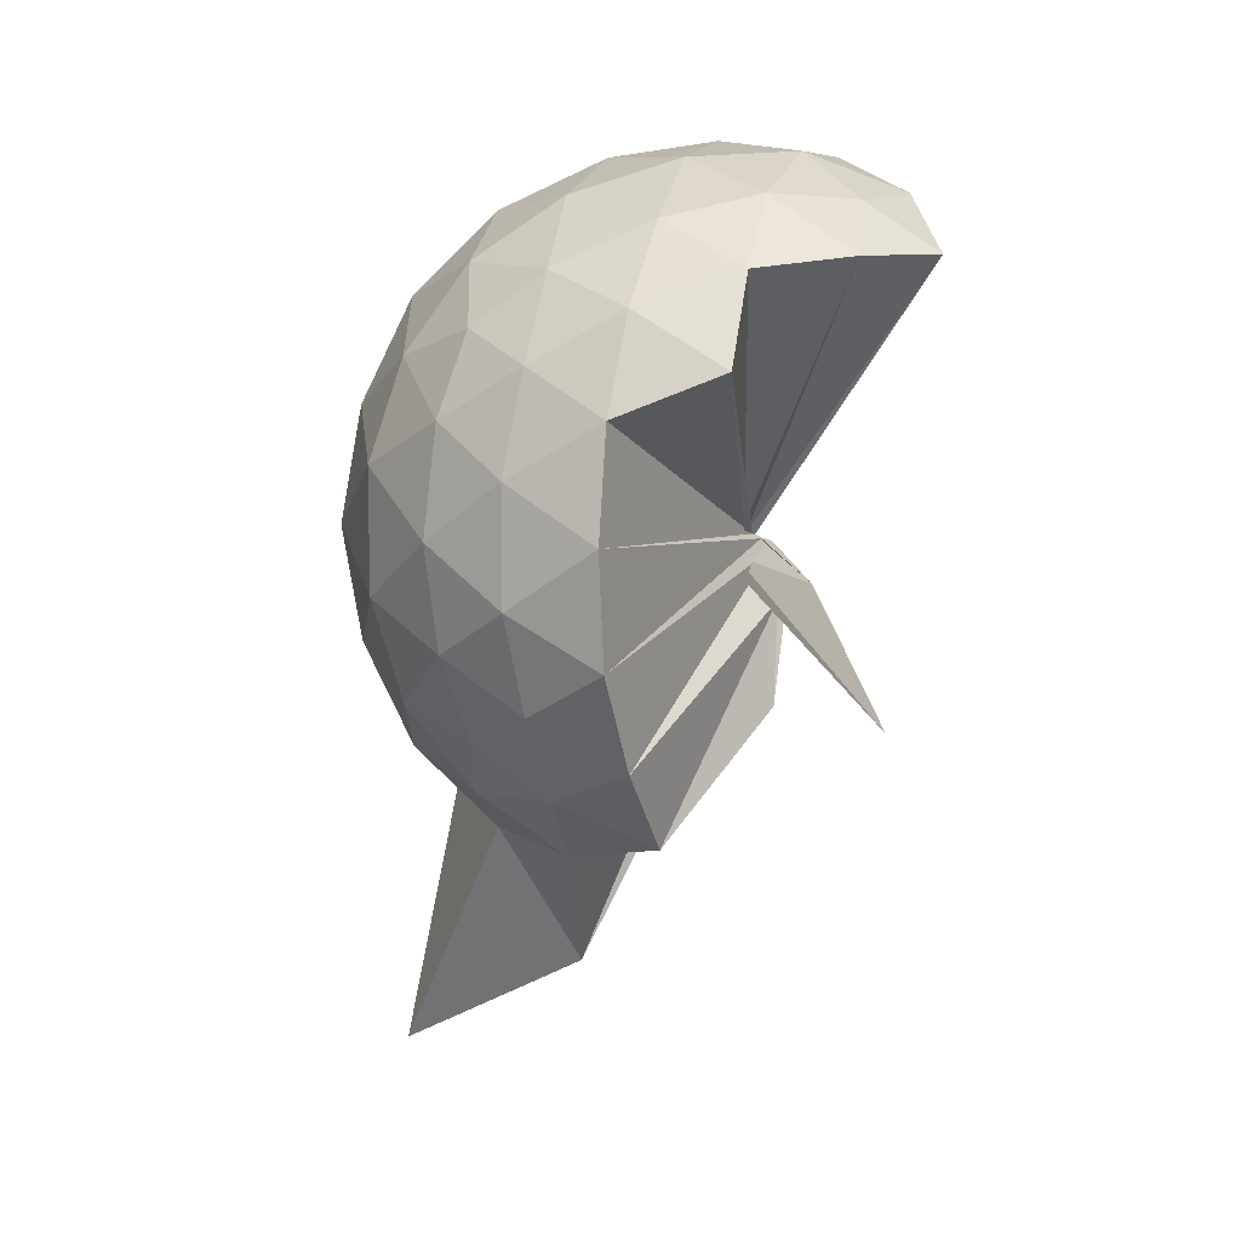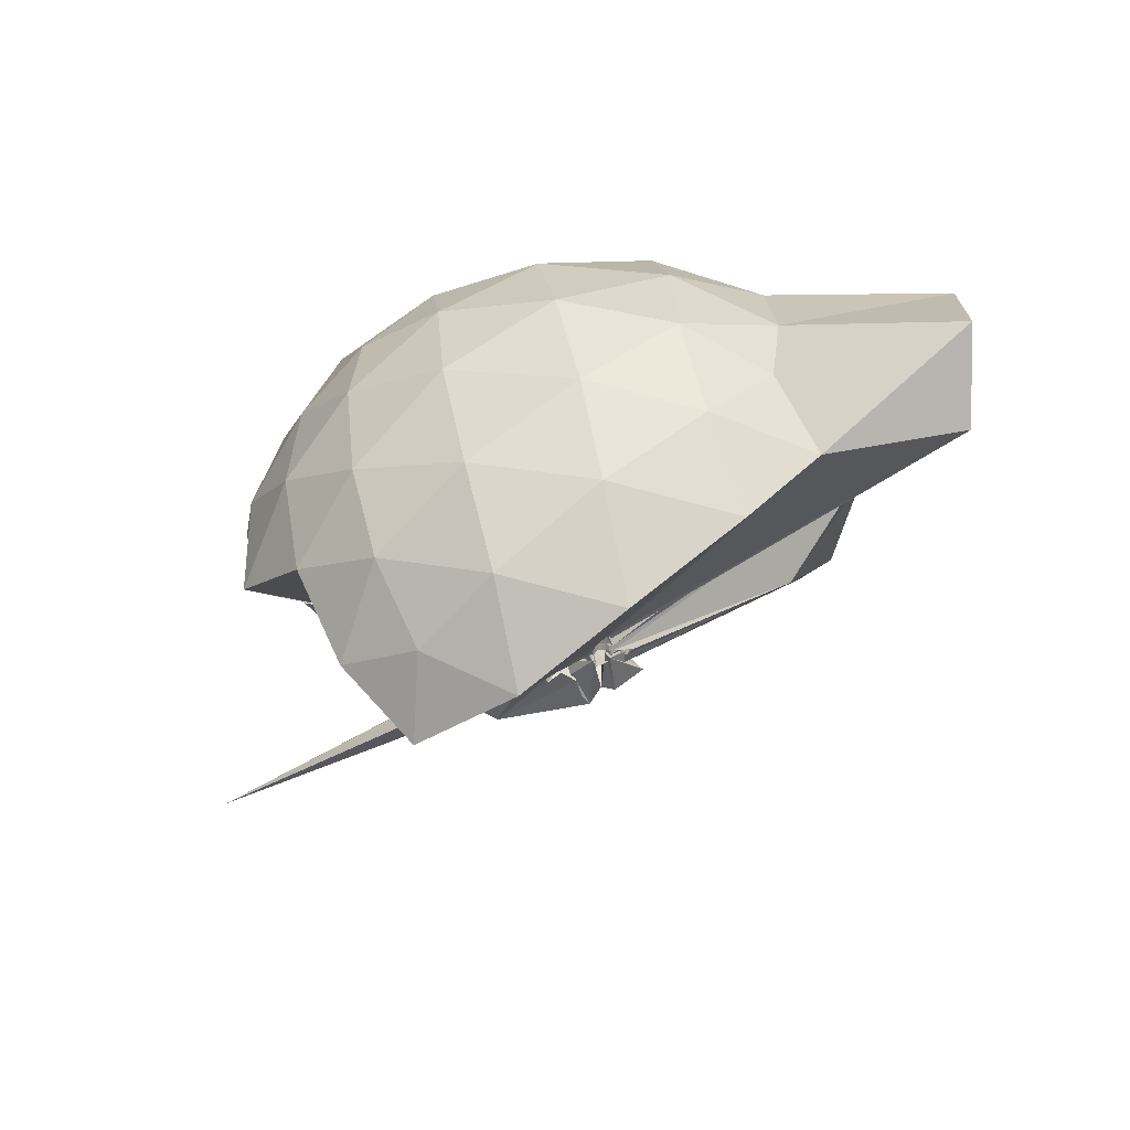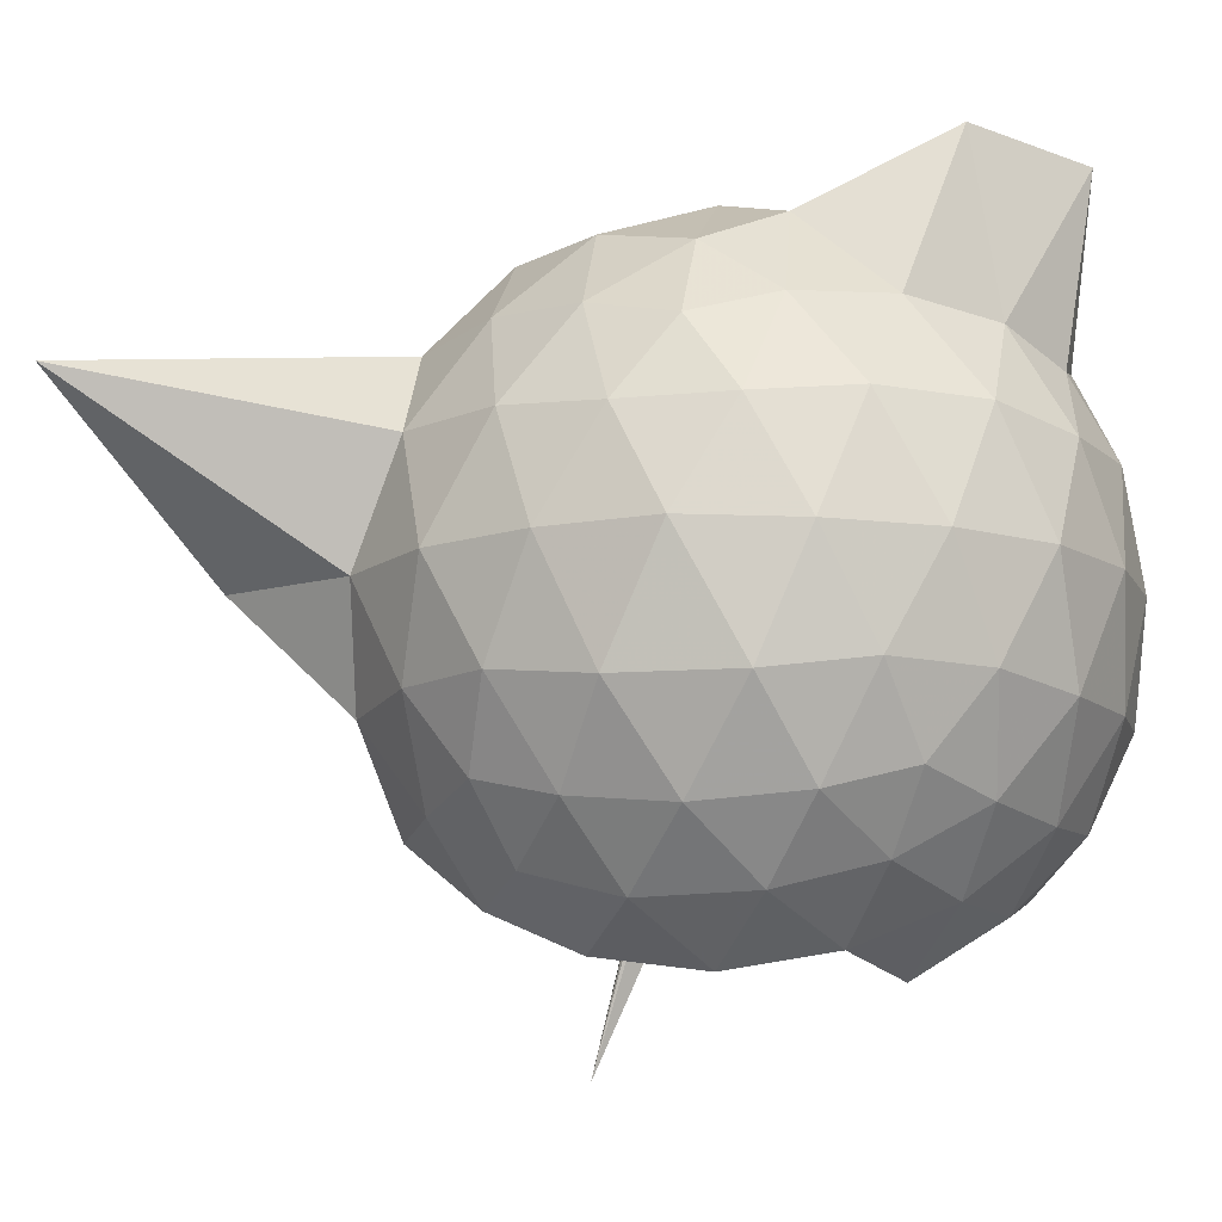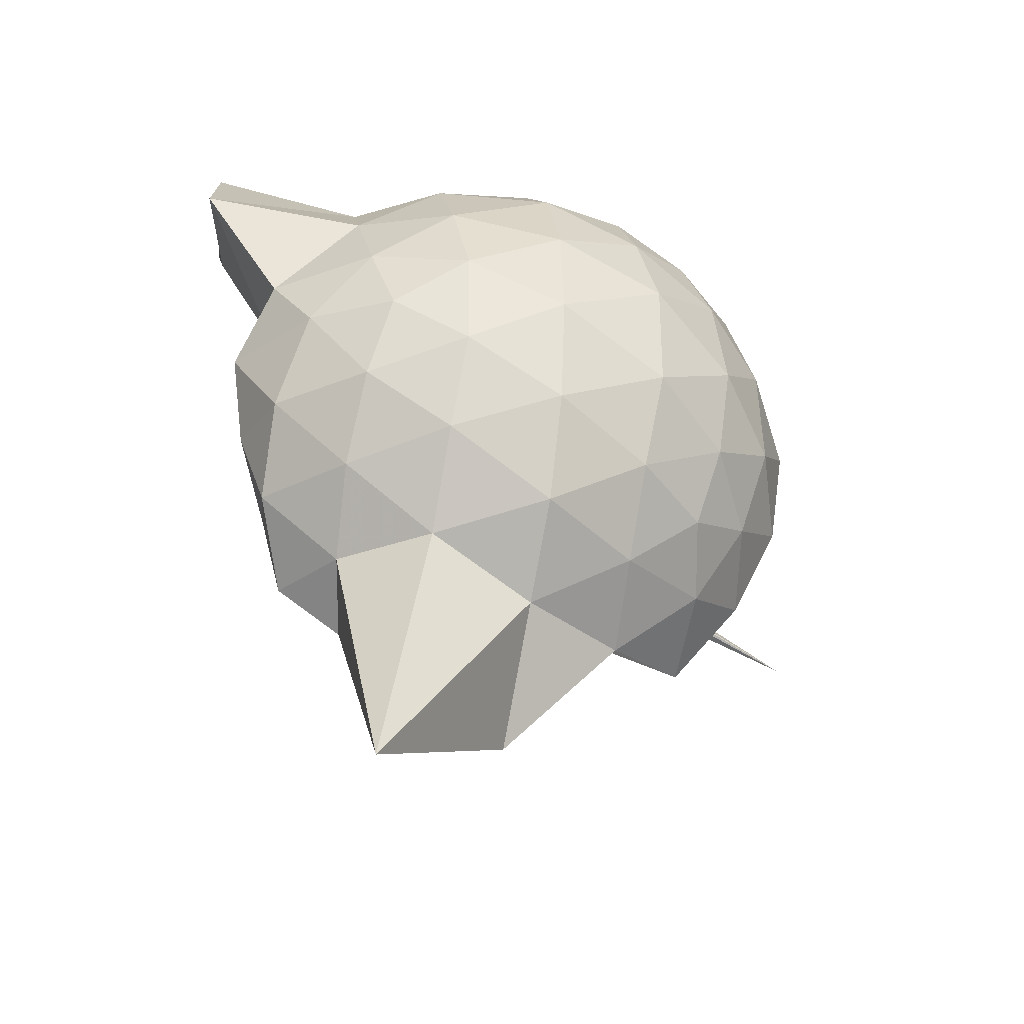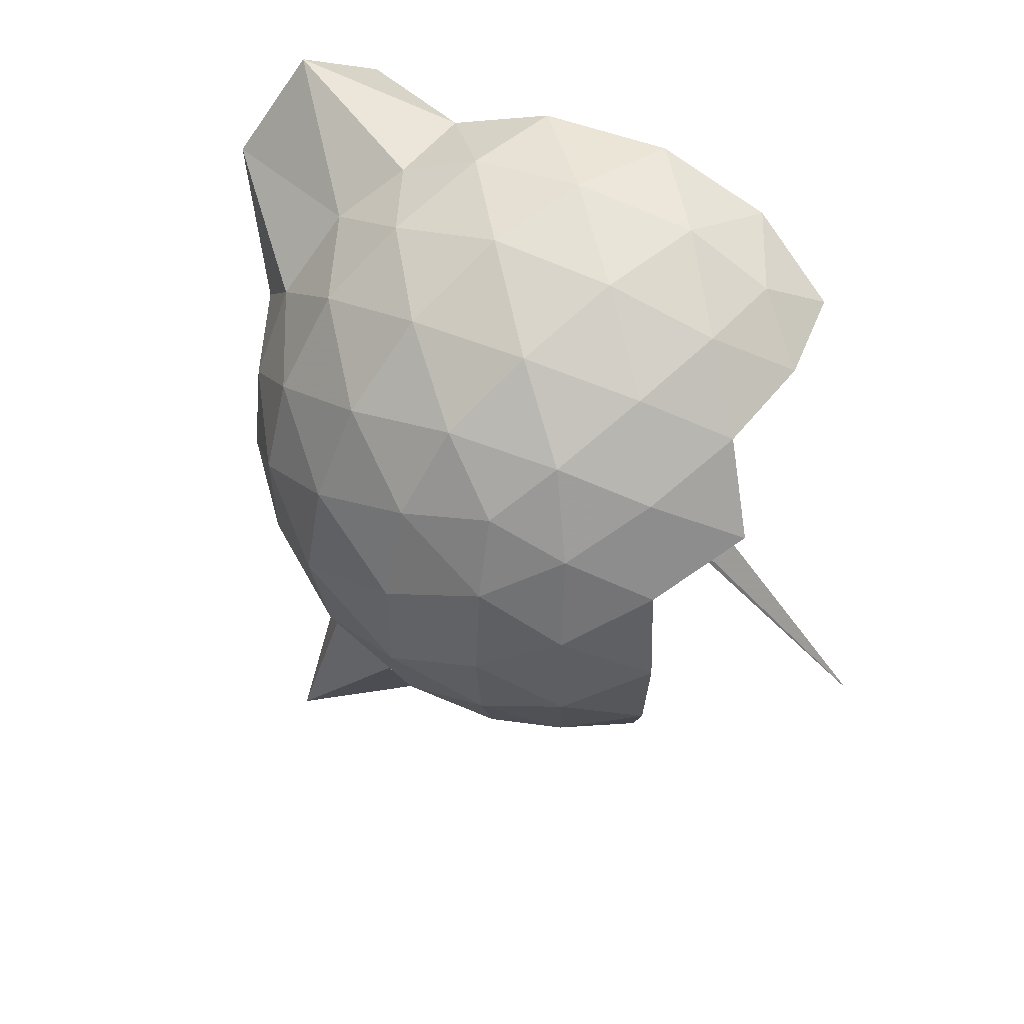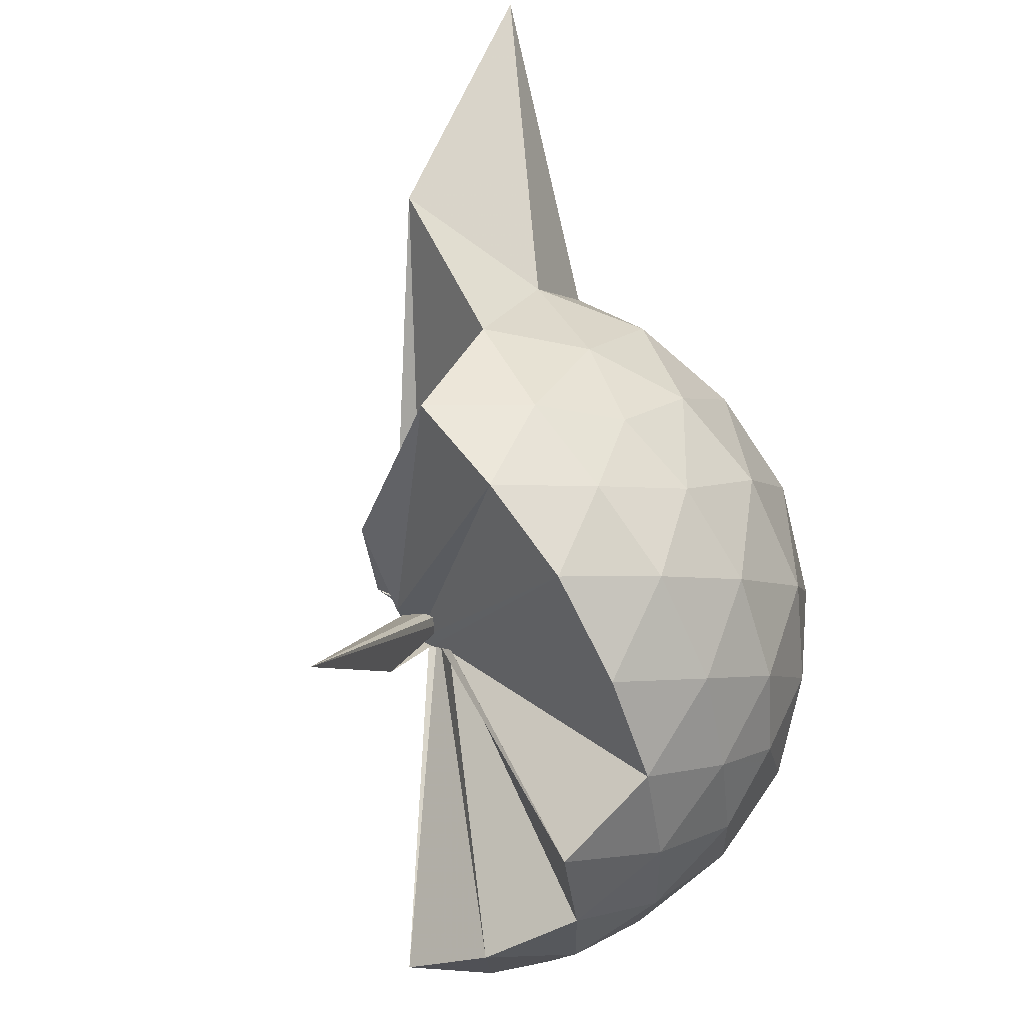
<metadata>
{"format":"obj","ext":"obj","renderer":"f3d","projection":"perspective","resolution":1024,"background":"white","views":[{"elev":6.6,"azim":173.0,"up":"+Y"},{"elev":69.6,"azim":-101.3,"up":"+Y"},{"elev":-12.4,"azim":100.7,"up":"+Z"},{"elev":-35.3,"azim":74.1,"up":"+Y"},{"elev":52.3,"azim":142.9,"up":"+Y"},{"elev":-73.0,"azim":23.8,"up":"+Z"}]}
</metadata>
<code>
v -0.05869 -0.2977 0.9056
v -0.0811 -0.3086 0.7002
v 0.8928 -0.2571 1.381
v 0.823 -0.03245 1.44
v 0.6832 0.2143 1.462
v 0.4873 0.4326 1.439
v 0.2979 0.5635 1.371
v 0.05936 0.5686 1.437
v -0.02124 -0.2828 0.9001
v -0.03993 -0.2988 0.9057
v -0.04425 -0.3042 0.8971
v -0.0543 -0.3126 0.896
v -0.05936 -0.3228 0.8985
v -0.07178 -0.3388 0.8919
v 0.05816 -0.4102 0.918
v 0.002786 -0.4354 0.9237
v -0.08046 -0.4537 0.9899
v -0.07549 -0.3075 0.8927
v 0.2979 -1.085 1.383
v 0.4964 -0.9505 1.438
v 0.6864 -0.738 1.46
v 0.8268 -0.4939 1.438
v 0.9719 -0.112 1.168
v 0.8739 0.1563 1.196
v 0.6921 0.4164 1.198
v 0.4681 0.5924 1.166
v 0.1801 0.6832 1.171
v -0.1054 0.6762 1.204
v -0.01898 -0.2893 0.894
v -0.03127 -0.3044 0.8904
v -0.04616 -0.3191 0.8854
v 0.00449 -0.3308 0.8885
v -0.006942 -0.342 0.8853
v -0.07558 -0.3436 0.8825
v 0.0711 -0.4519 0.8914
v 0.000742 -0.4644 0.8908
v -0.1313 -0.429 0.8982
v -0.05627 -0.3214 0.8836
v 0.8484 -1.785 1.369
v 0.6945 -0.9426 1.195
v 0.8786 -0.6817 1.191
v 0.9688 -0.4091 1.165
v 0.975 0.0447 0.8765
v 0.84 0.324 0.8756
v 0.6168 0.5456 0.8789
v 0.3269 0.6833 0.8835
v 0.03548 0.7287 0.8796
v -0.2816 0.6889 0.8788
v -0.0295 -0.2994 0.8707
v -0.04424 -0.3126 0.863
v 0.004623 -0.3277 0.861
v -0.003608 -0.3393 0.8604
v -0.008489 -0.3461 0.854
v -0.07993 -0.3497 0.8549
v -0.01331 -0.4738 0.833
v 0.00457 -0.4492 0.8345
v -0.116 -0.4294 0.8612
v 0.3979 -1.457 0.8954
v 0.6233 -1.082 0.876
v 0.8451 -0.8608 0.8797
v 0.9781 -0.5777 0.8813
v 1.031 -0.2692 0.885
v 0.8772 0.174 0.591
v 0.7091 0.4091 0.5868
v 0.4685 0.5732 0.5629
v 0.1707 0.6687 0.5671
v -0.1311 0.6864 0.5814
v -0.41 0.5837 0.5867
v -0.04285 -0.3061 0.8519
v -0.05544 -0.3224 0.8487
v -0.005166 -0.3353 0.8527
v -0.01355 -0.3471 0.8457
v -0.08136 -0.3553 0.8498
v 0.09248 -0.4388 0.7985
v -0.1247 -0.4574 0.8053
v -0.1441 -0.4756 0.8239
v -0.0681 -0.3258 0.8478
v 0.4691 -1.104 0.5644
v 0.7046 -0.9331 0.59
v 0.8824 -0.7054 0.5921
v 0.9668 -0.4283 0.5559
v 0.9684 -0.09562 0.5548
v 0.7282 0.2445 0.3772
v 0.5397 0.3859 0.3189
v 0.2742 0.5066 0.2964
v 0.008438 0.5693 0.3113
v -0.242 0.5568 0.3724
v -0.4329 0.4235 0.3209
v -0.05061 -0.3202 0.8477
v -0.06877 -0.3306 0.8445
v -0.07641 -0.3453 0.8442
v 0.04286 -0.3729 0.7812
v -0.001121 -0.4069 0.7804
v 0.01211 -0.4232 0.7885
v -0.08725 -0.422 0.796
v -0.06399 -0.724 0.5658
v 0.2672 -1.038 0.2982
v 0.5351 -0.9156 0.3194
v 0.7287 -0.7699 0.376
v 0.808 -0.5476 0.3196
v 0.8455 -0.2683 0.291
v 0.8107 0.02312 0.3167
v 0.7348 -0.2479 1.605
v 0.6082 -0.04814 1.704
v 0.5221 0.3592 1.927
v 0.307 0.6434 1.874
v 0.07418 0.5127 1.831
v -0.0258 -0.2907 0.9062
v -0.0504 -0.3096 0.9014
v -0.04118 -0.3082 0.9028
v -0.05907 -0.3241 0.9047
v 0.003474 -0.3866 0.9196
v -0.04567 -0.3772 0.9257
v -0.07261 -0.3792 0.9363
v 0.2605 -0.937 1.568
v 0.4441 -0.7341 1.667
v 0.6135 -0.5033 1.674
v 0.4485 -0.2392 1.788
v 0.3881 -0.08213 1.664
v 0.2573 0.3157 1.835
v -0.01784 -0.2931 0.9072
v -0.03392 -0.3001 0.9037
v -0.0408 -0.3143 0.9495
v -0.04445 -0.346 0.9575
v -0.06157 -0.3459 0.9463
v 0.2051 -0.6533 1.626
v 0.3661 -0.4756 1.736
v 0.3099 -0.2896 1.693
v -0.04841 -0.2876 0.905
v -0.0261 -0.2921 0.9055
v -0.06117 -0.3113 0.9625
v 0.0696 -0.3855 1.448
v 0.6096 0.1565 0.1862
v 0.3683 0.2922 0.1188
v 0.08588 0.384 0.1131
v -0.1956 0.4164 0.1797
v -0.03492 -0.301 0.8412
v -0.05047 -0.3178 0.8366
v 0.03061 -0.3582 0.7728
v 0.01582 -0.3774 0.7625
v -0.06124 -0.3999 0.7584
v -0.05314 -0.4 0.7484
v -0.0826 -0.456 0.6217
v 0.3659 -0.8182 0.1208
v 0.6105 -0.6866 0.1817
v 0.6695 -0.4219 0.1083
v 0.6698 -0.1125 0.1188
v 0.4339 0.03308 0.00806
v 0.1498 0.146 -0.04134
v -0.0124 -0.2685 0.73
v 0.01348 -0.3167 0.7277
v 0.03832 -0.3573 0.749
v -0.1749 -0.6696 -0.2465
v -0.09216 -0.3695 0.713
v -0.07798 -0.3312 0.6997
v 0.4403 -0.5601 0.004731
v 0.4578 -0.2599 -0.03732
v -0.02896 -0.2895 0.6978
v -0.008563 -0.3029 0.6965
v 0.01771 -0.345 0.7016
v -0.1189 -0.3864 0.3468
v -0.05032 -0.3008 0.6869
f 3 23 4
f 4 23 24
f 4 24 5
f 5 24 25
f 5 25 6
f 6 25 26
f 6 26 7
f 7 26 27
f 7 27 8
f 8 27 28
f 8 28 9
f 9 28 29
f 9 29 10
f 10 29 30
f 10 30 11
f 11 30 31
f 11 31 12
f 12 31 32
f 12 32 13
f 13 32 33
f 13 33 14
f 14 33 34
f 14 34 15
f 15 34 35
f 15 35 16
f 16 35 36
f 16 36 17
f 17 36 37
f 17 37 18
f 18 37 38
f 18 38 19
f 19 38 39
f 19 39 20
f 20 39 40
f 20 40 21
f 21 40 41
f 21 41 22
f 22 41 42
f 22 42 3
f 3 42 23
f 23 43 24
f 24 43 44
f 24 44 25
f 25 44 45
f 25 45 26
f 26 45 46
f 26 46 27
f 27 46 47
f 27 47 28
f 28 47 48
f 28 48 29
f 29 48 49
f 29 49 30
f 30 49 50
f 30 50 31
f 31 50 51
f 31 51 32
f 32 51 52
f 32 52 33
f 33 52 53
f 33 53 34
f 34 53 54
f 34 54 35
f 35 54 55
f 35 55 36
f 36 55 56
f 36 56 37
f 37 56 57
f 37 57 38
f 38 57 58
f 38 58 39
f 39 58 59
f 39 59 40
f 40 59 60
f 40 60 41
f 41 60 61
f 41 61 42
f 42 61 62
f 42 62 23
f 23 62 43
f 43 63 44
f 44 63 64
f 44 64 45
f 45 64 65
f 45 65 46
f 46 65 66
f 46 66 47
f 47 66 67
f 47 67 48
f 48 67 68
f 48 68 49
f 49 68 69
f 49 69 50
f 50 69 70
f 50 70 51
f 51 70 71
f 51 71 52
f 52 71 72
f 52 72 53
f 53 72 73
f 53 73 54
f 54 73 74
f 54 74 55
f 55 74 75
f 55 75 56
f 56 75 76
f 56 76 57
f 57 76 77
f 57 77 58
f 58 77 78
f 58 78 59
f 59 78 79
f 59 79 60
f 60 79 80
f 60 80 61
f 61 80 81
f 61 81 62
f 62 81 82
f 62 82 43
f 43 82 63
f 63 83 64
f 64 83 84
f 64 84 65
f 65 84 85
f 65 85 66
f 66 85 86
f 66 86 67
f 67 86 87
f 67 87 68
f 68 87 88
f 68 88 69
f 69 88 89
f 69 89 70
f 70 89 90
f 70 90 71
f 71 90 91
f 71 91 72
f 72 91 92
f 72 92 73
f 73 92 93
f 73 93 74
f 74 93 94
f 74 94 75
f 75 94 95
f 75 95 76
f 76 95 96
f 76 96 77
f 77 96 97
f 77 97 78
f 78 97 98
f 78 98 79
f 79 98 99
f 79 99 80
f 80 99 100
f 80 100 81
f 81 100 101
f 81 101 82
f 82 101 102
f 82 102 63
f 63 102 83
f 103 104 118
f 104 119 118
f 104 105 119
f 105 120 119
f 105 106 120
f 106 107 120
f 107 121 120
f 107 108 121
f 108 122 121
f 108 109 122
f 109 110 122
f 110 123 122
f 110 111 123
f 111 124 123
f 111 112 124
f 112 113 124
f 113 125 124
f 113 114 125
f 114 126 125
f 114 115 126
f 115 116 126
f 116 127 126
f 116 117 127
f 117 118 127
f 117 103 118
f 118 119 128
f 119 129 128
f 119 120 129
f 120 121 129
f 121 130 129
f 121 122 130
f 122 123 130
f 123 131 130
f 123 124 131
f 124 125 131
f 125 132 131
f 125 126 132
f 126 127 132
f 127 128 132
f 127 118 128
f 133 148 134
f 134 148 149
f 134 149 135
f 135 149 150
f 135 150 136
f 136 150 137
f 137 150 151
f 137 151 138
f 138 151 152
f 138 152 139
f 139 152 140
f 140 152 153
f 140 153 141
f 141 153 154
f 141 154 142
f 142 154 143
f 143 154 155
f 143 155 144
f 144 155 156
f 144 156 145
f 145 156 146
f 146 156 157
f 146 157 147
f 147 157 148
f 147 148 133
f 148 158 149
f 149 158 159
f 149 159 150
f 150 159 151
f 151 159 160
f 151 160 152
f 152 160 153
f 153 160 161
f 153 161 154
f 154 161 155
f 155 161 162
f 155 162 156
f 156 162 157
f 157 162 158
f 157 158 148
f 3 4 103
f 103 4 104
f 4 5 104
f 104 5 105
f 5 6 105
f 105 6 106
f 6 7 106
f 7 8 106
f 106 8 107
f 8 9 107
f 107 9 108
f 9 10 108
f 108 10 109
f 10 11 109
f 11 12 109
f 109 12 110
f 12 13 110
f 110 13 111
f 13 14 111
f 111 14 112
f 14 15 112
f 15 16 112
f 112 16 113
f 16 17 113
f 113 17 114
f 17 18 114
f 114 18 115
f 18 19 115
f 19 20 115
f 115 20 116
f 20 21 116
f 116 21 117
f 21 22 117
f 117 22 103
f 22 3 103
f 83 133 84
f 84 133 134
f 84 134 85
f 85 134 135
f 85 135 86
f 86 135 136
f 86 136 87
f 87 136 88
f 88 136 137
f 88 137 89
f 89 137 138
f 89 138 90
f 90 138 139
f 90 139 91
f 91 139 92
f 92 139 140
f 92 140 93
f 93 140 141
f 93 141 94
f 94 141 142
f 94 142 95
f 95 142 96
f 96 142 143
f 96 143 97
f 97 143 144
f 97 144 98
f 98 144 145
f 98 145 99
f 99 145 100
f 100 145 146
f 100 146 101
f 101 146 147
f 101 147 102
f 102 147 133
f 102 133 83
f 128 129 1
f 129 130 1
f 130 131 1
f 131 132 1
f 132 128 1
f 159 158 2
f 160 159 2
f 161 160 2
f 162 161 2
f 158 162 2

</code>
